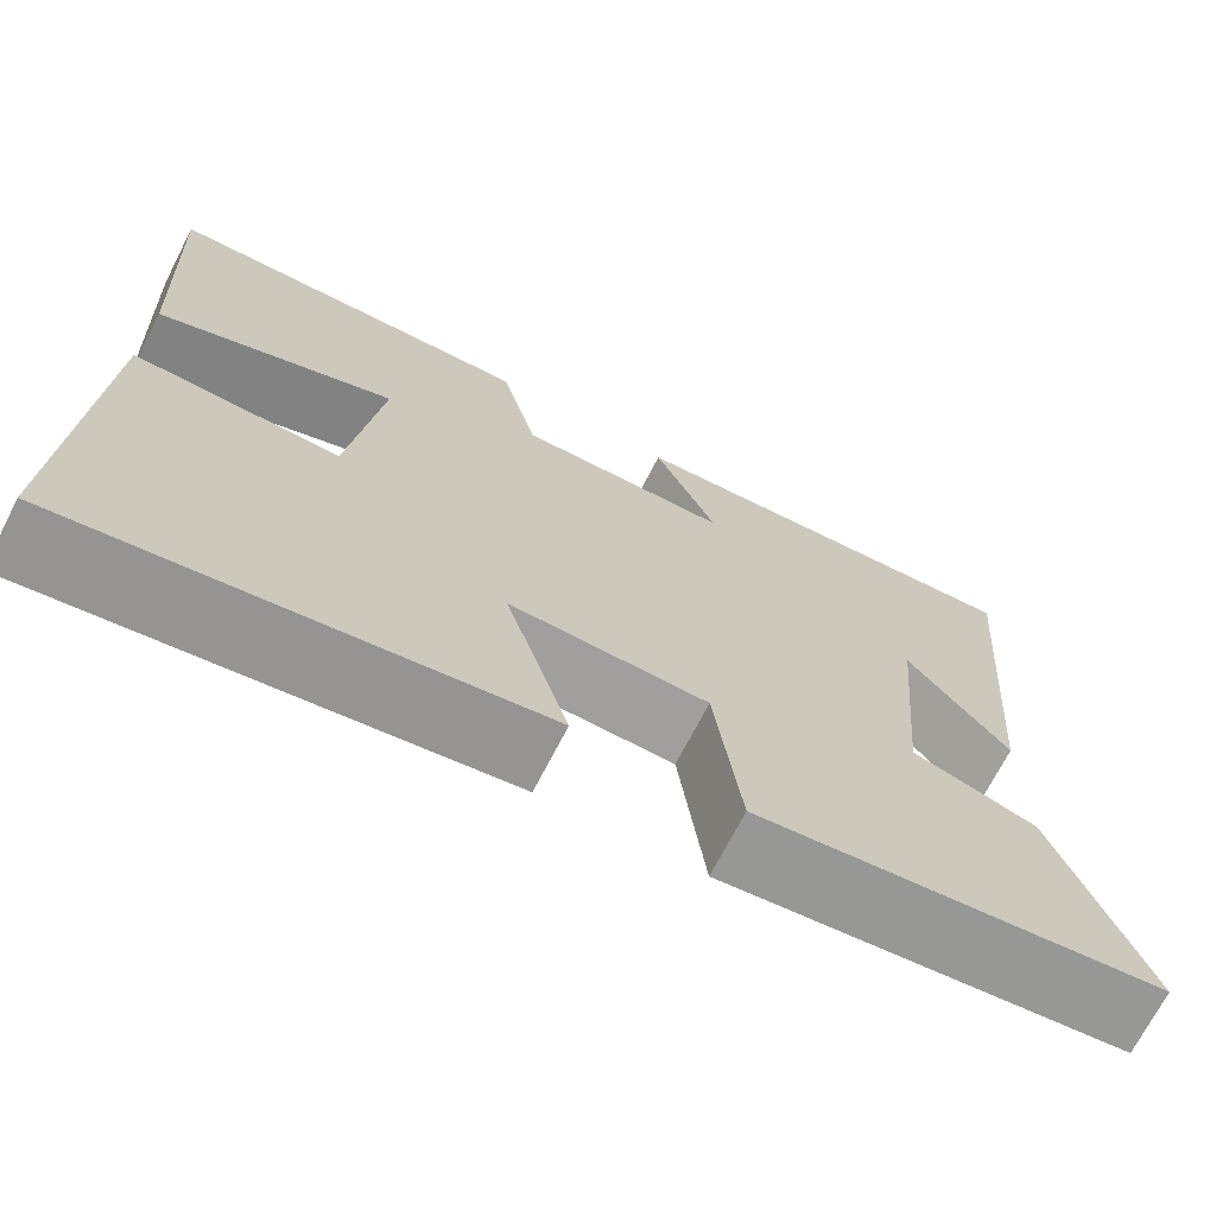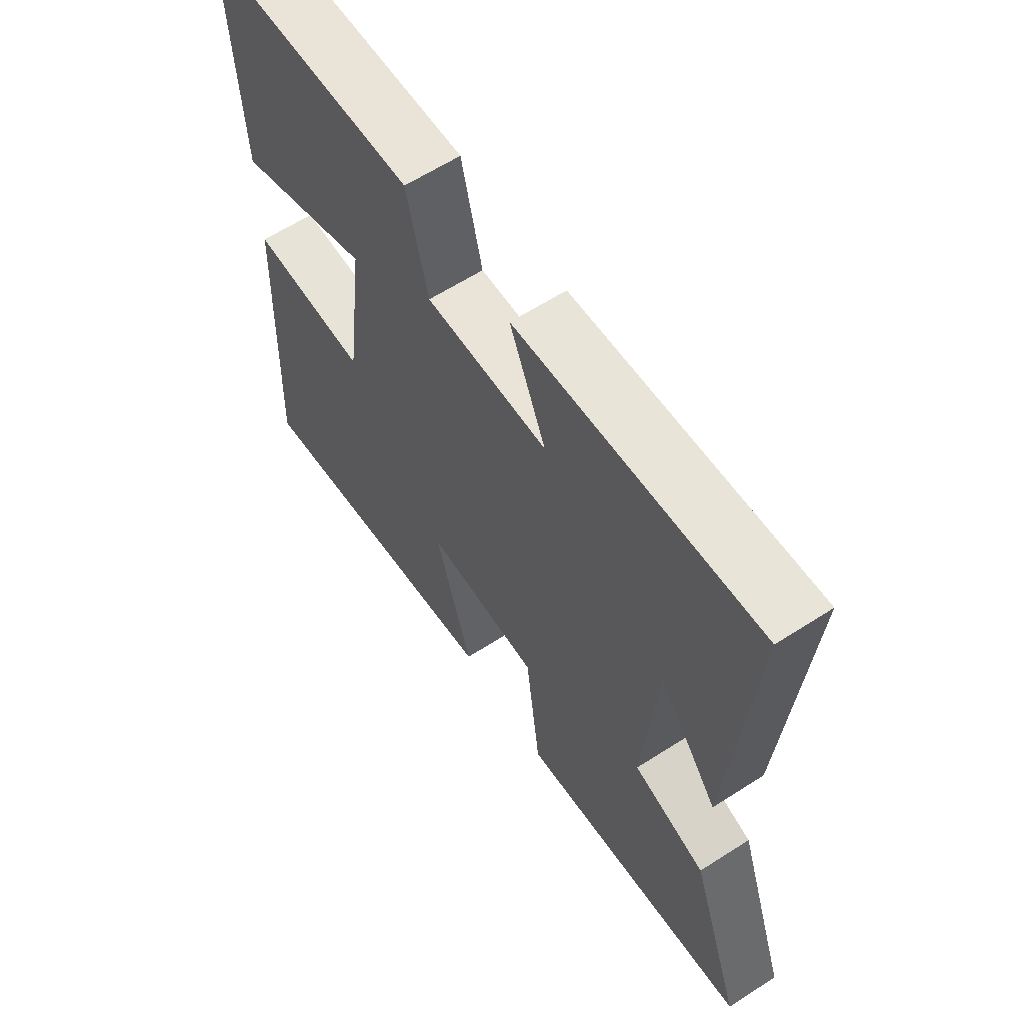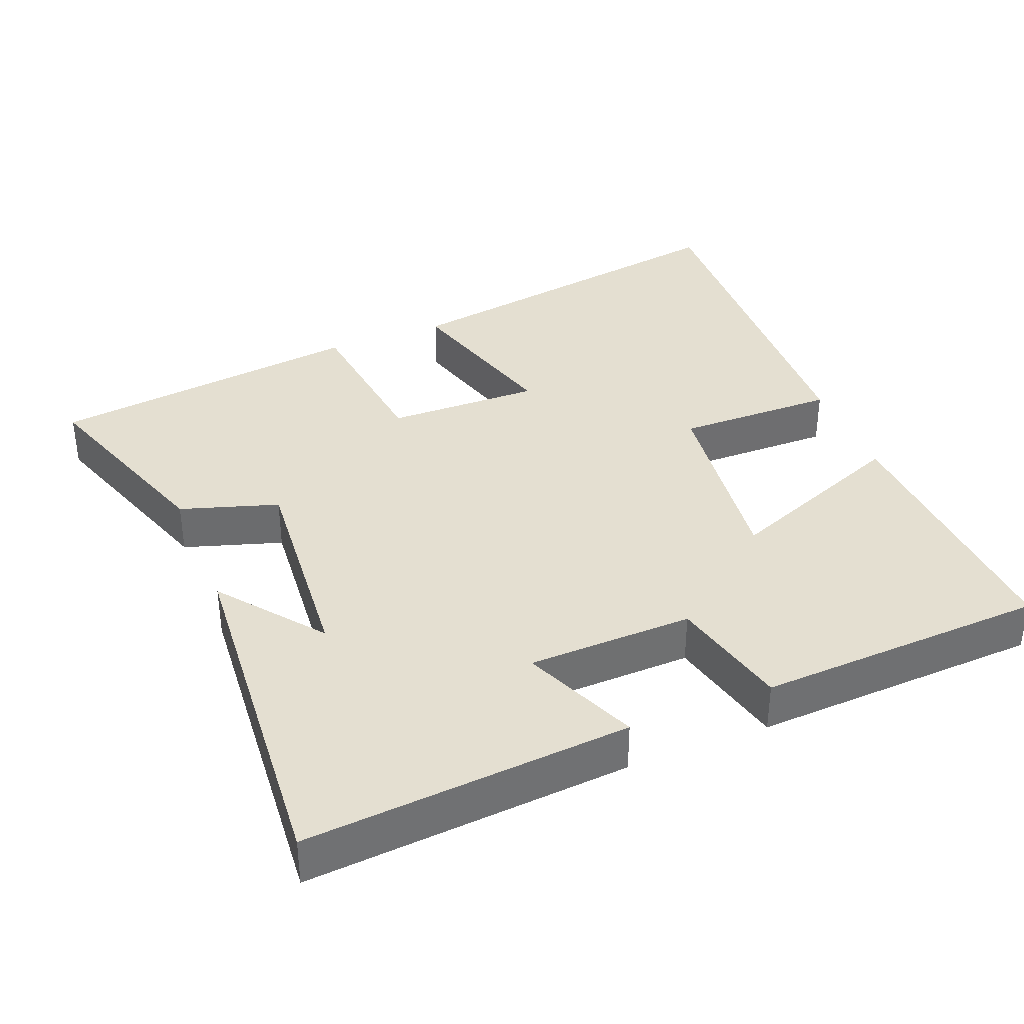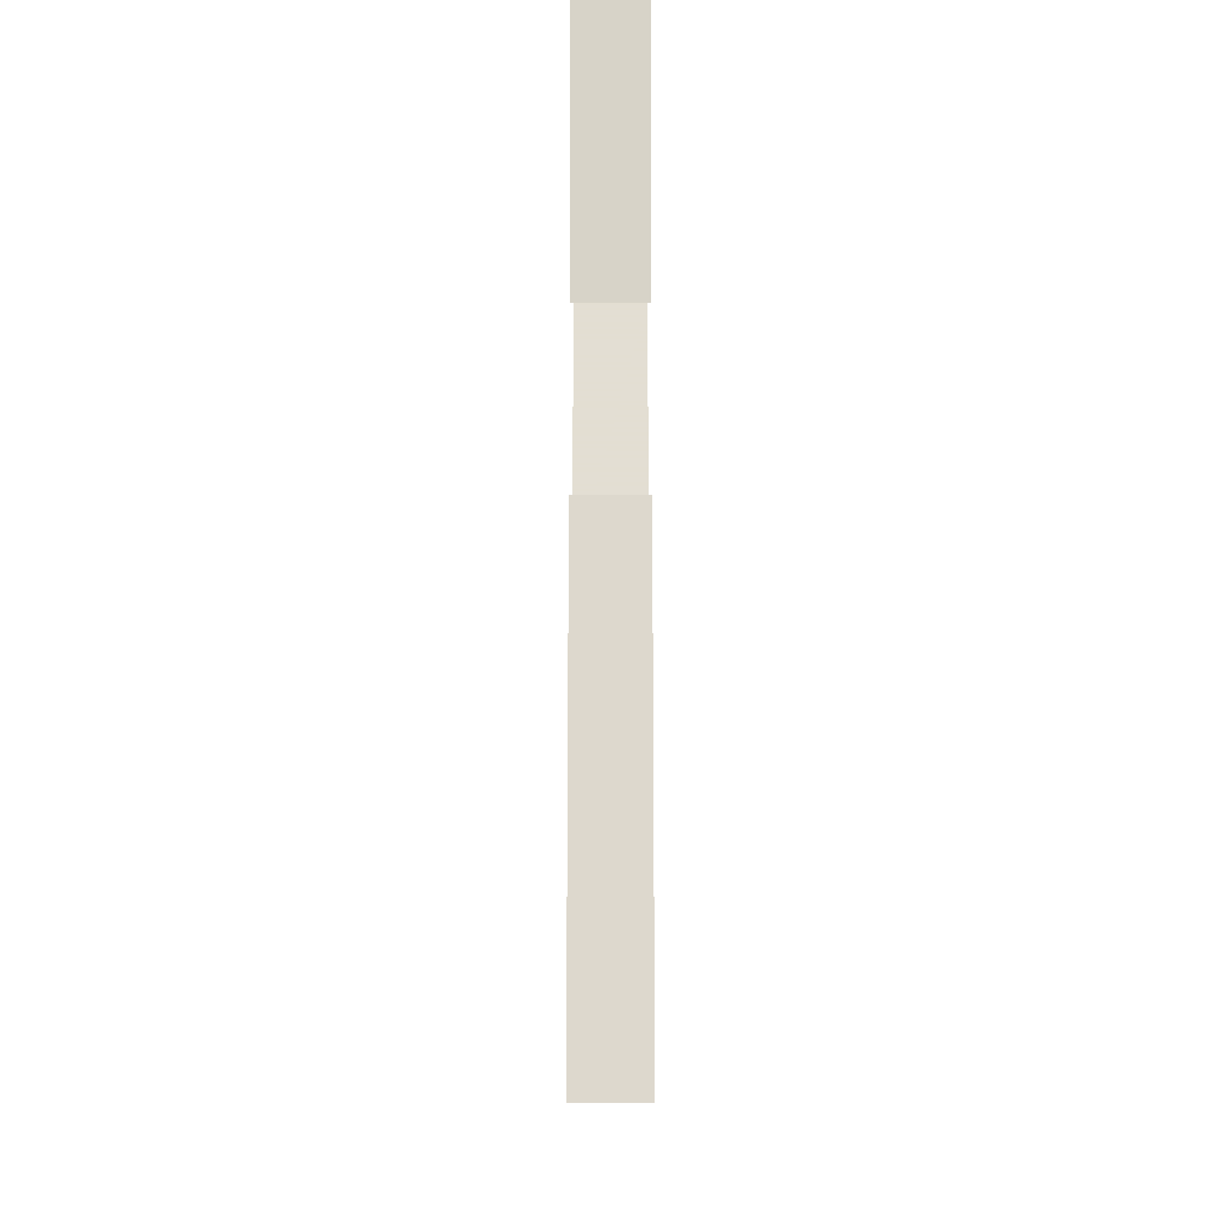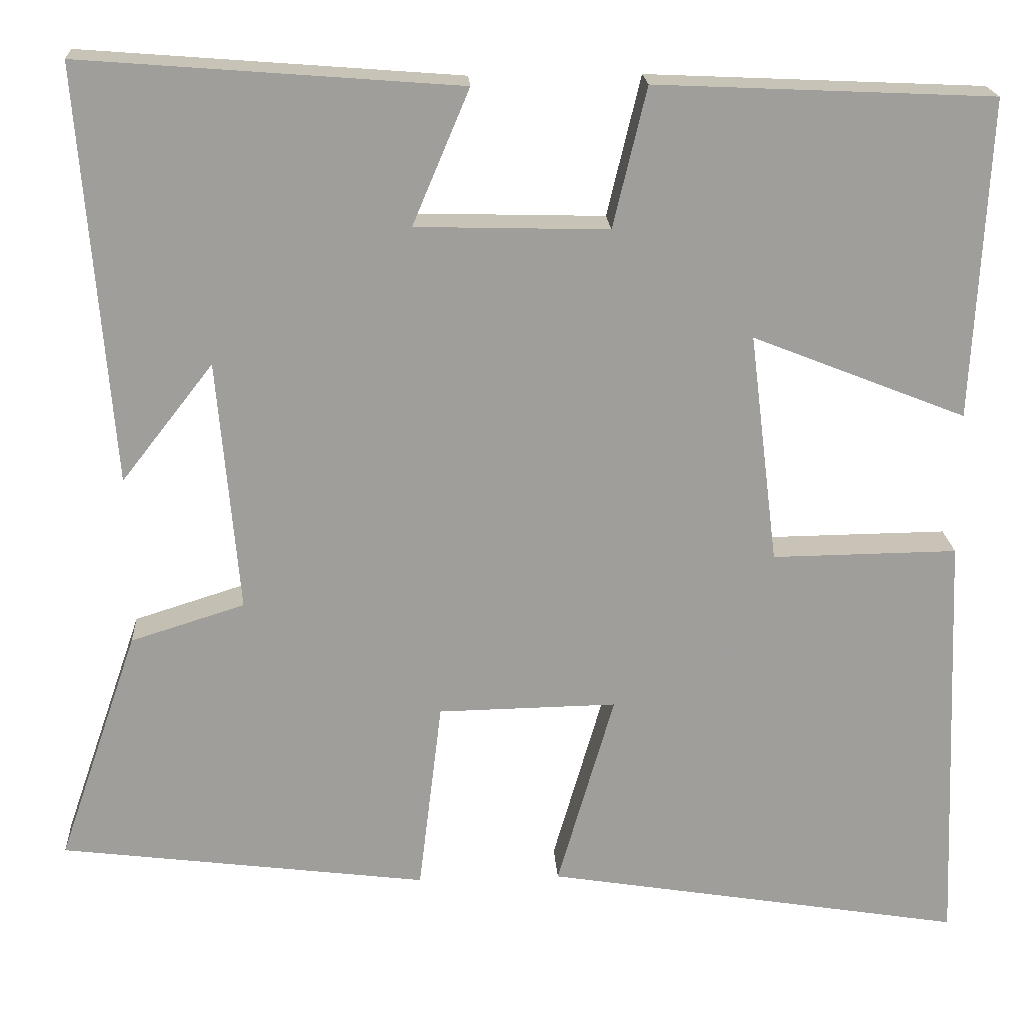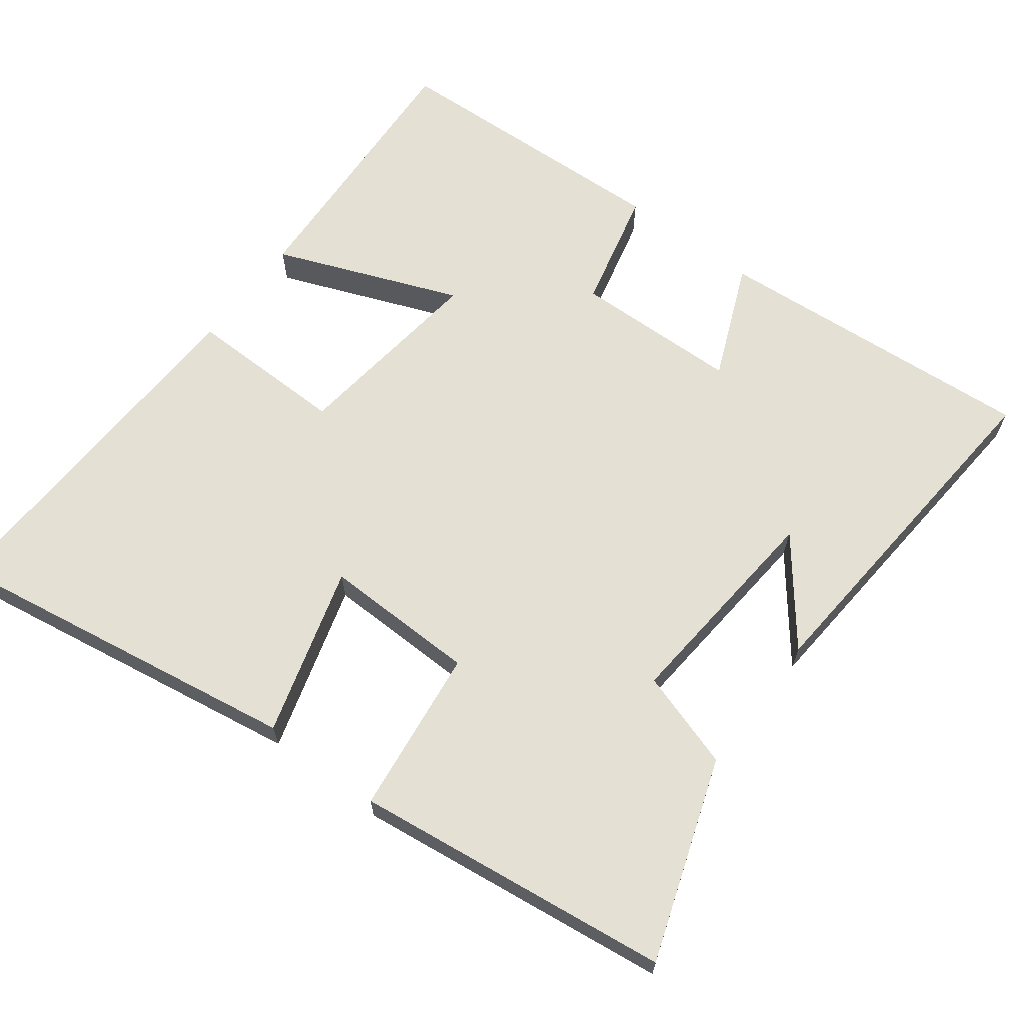
<metadata>
{"format":"obj","ext":"obj","renderer":"f3d","projection":"perspective","resolution":1024,"background":"white","views":[{"elev":-71.0,"azim":152.7,"up":"+Z"},{"elev":61.9,"azim":-123.2,"up":"+Z"},{"elev":36.8,"azim":-21.9,"up":"+Y"},{"elev":-15.6,"azim":90.0,"up":"+Z"},{"elev":19.5,"azim":-3.3,"up":"+Z"},{"elev":65.4,"azim":-142.9,"up":"+Y"}]}
</metadata>
<code>
v -0.596 0.07 -0.445
v -0.5 0.07 -0.166
v -0.364 0.07 -0.123
v -0.39 0.07 0.179
v -0.5 0.07 0.038
v -0.539 0.07 0.535
v -0.087 0.07 0.5
v -0.155 0.07 0.339
v 0.075 0.07 0.333
v 0.115 0.07 0.5
v 0.519 0.07 0.482
v 0.5 0.07 0.1
v 0.244 0.07 0.201
v 0.278 0.07 -0.075
v 0.5 0.07 -0.072
v 0.52 0.07 -0.581
v 0.018 0.07 -0.5
v 0.086 0.07 -0.265
v -0.128 0.07 -0.269
v -0.156 0.07 -0.5
v -0.596 0 -0.445
v -0.5 0 -0.166
v -0.364 0 -0.123
v -0.39 0 0.179
v -0.5 0 0.038
v -0.539 0 0.535
v -0.087 0 0.5
v -0.155 0 0.339
v 0.075 0 0.333
v 0.115 0 0.5
v 0.519 0 0.482
v 0.5 0 0.1
v 0.244 0 0.201
v 0.278 0 -0.075
v 0.5 0 -0.072
v 0.52 0 -0.581
v 0.018 0 -0.5
v 0.086 0 -0.265
v -0.128 0 -0.269
v -0.156 0 -0.5
f 1 2 3
f 20 1 3
f 19 20 3
f 18 19 3 4
f 16 17 18
f 15 16 18
f 14 15 18
f 13 14 18 4
f 11 12 13
f 10 11 13
f 9 10 13
f 8 9 13 4
f 7 8 4
f 6 7 4
f 4 5 6
f 23 22 21
f 23 21 40
f 23 40 39
f 24 23 39 38
f 38 37 36
f 38 36 35
f 38 35 34
f 24 38 34 33
f 33 32 31
f 33 31 30
f 33 30 29
f 24 33 29 28
f 24 28 27
f 24 27 26
f 26 25 24
f 1 21 22 2
f 2 22 23 3
f 3 23 24 4
f 4 24 25 5
f 5 25 26 6
f 6 26 27 7
f 7 27 28 8
f 8 28 29 9
f 9 29 30 10
f 10 30 31 11
f 11 31 32 12
f 12 32 33 13
f 13 33 34 14
f 14 34 35 15
f 15 35 36 16
f 16 36 37 17
f 17 37 38 18
f 18 38 39 19
f 19 39 40 20
f 20 40 21 1

</code>
